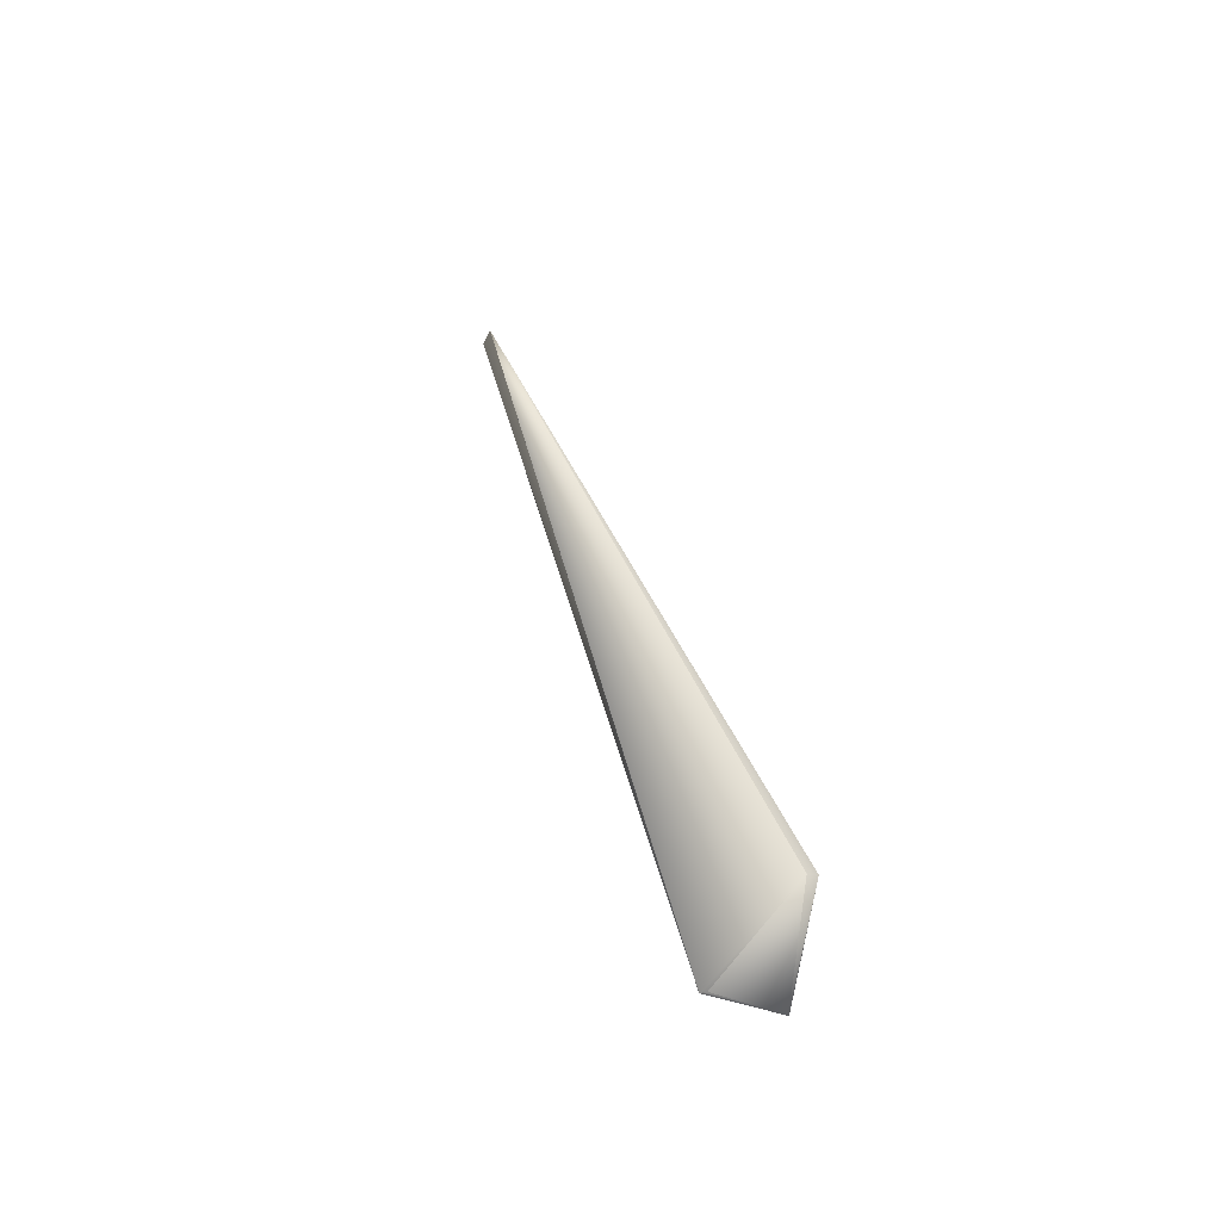
<metadata>
{"format":"obj","ext":"obj","renderer":"f3d","projection":"perspective","resolution":1024,"background":"white","views":[{"elev":-72.6,"azim":160.9,"up":"+Z"}]}
</metadata>
<code>
v 0.3469 0.2282 0.946
v 0.03577 -0.007452 -0.04916
v 0.3469 0.2285 0.9458
v 0.3469 0.2288 0.9455
v 0.3469 0.2291 0.9452
v 0.3469 0.2294 0.945
v 0.3468 0.2296 0.9447
v 0.3468 0.2299 0.9444
v 0.3468 0.2302 0.9442
v 0.3468 0.2305 0.9439
v 0.3467 0.2308 0.9436
v 0.3467 0.2311 0.9434
v 0.3467 0.2314 0.9431
v 0.3467 0.2317 0.9428
v 0.3467 0.232 0.9426
v 0.3466 0.2322 0.9423
v 0.3466 0.2325 0.942
v 0.3466 0.2328 0.9418
v 0.3465 0.2331 0.9415
v 0.3465 0.2334 0.9413
v 0.3465 0.2337 0.941
v 0.3465 0.234 0.9407
v 0.3464 0.2343 0.9405
v 0.3464 0.2345 0.9402
v 0.3464 0.2348 0.9399
v 0.3463 0.2351 0.9397
v 0.3463 0.2354 0.9394
v 0.3463 0.2357 0.9391
v 0.3462 0.236 0.9389
v 0.3462 0.2363 0.9386
v 0.3462 0.2365 0.9383
v 0.3461 0.2368 0.9381
v 0.3461 0.2371 0.9378
v 0.3461 0.2374 0.9376
v 0.346 0.2377 0.9373
v 0.346 0.238 0.937
v 0.346 0.2382 0.9368
v 0.3459 0.2385 0.9365
v 0.3459 0.2388 0.9362
v 0.3459 0.2391 0.936
v 0.3458 0.2394 0.9357
v 0.3458 0.2397 0.9354
v 0.3457 0.2399 0.9352
v 0.3457 0.2402 0.9349
v 0.3457 0.2405 0.9347
v 0.3456 0.2408 0.9344
v 0.3456 0.2411 0.9341
v 0.3455 0.2414 0.9339
v 0.3455 0.2416 0.9336
v 0.3455 0.2419 0.9333
v 0.3454 0.2422 0.9331
v 0.3454 0.2425 0.9328
v 0.3453 0.2427 0.9326
v 0.3453 0.243 0.9323
v 0.3452 0.2433 0.9321
v 0.3452 0.2435 0.9318
v 0.3452 0.2438 0.9316
v 0.3451 0.244 0.9314
v 0.3451 0.2443 0.9311
v 0.345 0.2445 0.9309
v 0.345 0.2447 0.9307
v 0.3449 0.245 0.9305
v 0.3449 0.2452 0.9303
v 0.3449 0.2454 0.9301
v 0.3448 0.2456 0.9299
v 0.3448 0.2458 0.9297
v 0.3448 0.246 0.9295
v 0.3447 0.2462 0.9293
v 0.3447 0.2463 0.9292
v 0.3447 0.2465 0.929
v 0.3446 0.2467 0.9288
v 0.3446 0.2469 0.9287
v 0.3446 0.247 0.9285
v 0.3445 0.2472 0.9284
v 0.3445 0.2473 0.9282
v 0.3445 0.2475 0.9281
v 0.3445 0.2476 0.9279
v 0.3444 0.2477 0.9278
v 0.3444 0.2479 0.9277
v 0.3444 0.248 0.9276
v 0.3444 0.2481 0.9275
v 0.3443 0.2482 0.9274
v 0.3443 0.2483 0.9273
v 0.3443 0.2484 0.9272
v 0.3443 0.2485 0.9271
v 0.3443 0.2486 0.927
v 0.3442 0.2487 0.9269
v 0.3442 0.2487 0.9268
v 0.3442 0.2488 0.9268
v 0.3442 0.2489 0.9267
v 0.3442 0.2489 0.9267
v 0.3442 0.249 0.9266
v 0.3442 0.249 0.9266
v 0.3442 0.2491 0.9265
v 0.3441 0.2491 0.9265
v 0.3441 0.2492 0.9264
v 0.3441 0.2492 0.9264
v -0.02416 0.1045 -0.01877
v -0.04335 -0.01446 -0.02473
v -0.01317 0.1051 -0.02552
v -0.04174 -0.01215 -0.02853
v -0.01333 0.1051 -0.02544
v 0.03494 -0.006454 -0.04989
v 0.03487 -0.006383 -0.04995
v 0.03481 -0.006313 -0.05
v 0.03475 -0.006242 -0.05005
v 0.03469 -0.006172 -0.0501
v 0.03463 -0.006101 -0.05015
v 0.03456 -0.006031 -0.0502
v 0.0345 -0.005961 -0.05026
v 0.03444 -0.005891 -0.05031
v 0.03438 -0.005821 -0.05036
v 0.03431 -0.005751 -0.05041
v 0.03425 -0.005681 -0.05046
v 0.03419 -0.005612 -0.05051
v 0.03413 -0.005542 -0.05056
v 0.03406 -0.005473 -0.05061
v 0.034 -0.005403 -0.05066
v 0.03393 -0.005334 -0.05071
v 0.03387 -0.005265 -0.05076
v 0.03381 -0.005196 -0.05081
v 0.03374 -0.005127 -0.05086
v 0.03367 -0.005058 -0.05091
v 0.03361 -0.004989 -0.05096
v 0.03354 -0.00492 -0.05101
v 0.03348 -0.004851 -0.05106
v 0.03341 -0.004783 -0.05111
v 0.03335 -0.004714 -0.05115
v 0.03328 -0.004646 -0.0512
v 0.03322 -0.004578 -0.05125
v 0.03315 -0.00451 -0.0513
v 0.03308 -0.004441 -0.05135
v 0.03302 -0.004373 -0.0514
v 0.03295 -0.004306 -0.05144
v 0.03288 -0.004238 -0.05149
v 0.03281 -0.00417 -0.05154
v 0.03275 -0.004103 -0.05159
v 0.03268 -0.004035 -0.05164
v 0.03261 -0.003968 -0.05168
v 0.03254 -0.003902 -0.05173
v 0.03248 -0.003837 -0.05178
v 0.03241 -0.003774 -0.05182
v 0.03235 -0.003713 -0.05186
v 0.03229 -0.003652 -0.0519
v 0.03223 -0.003594 -0.05194
v 0.03217 -0.003536 -0.05199
v 0.03211 -0.00348 -0.05202
v 0.03205 -0.003426 -0.05206
v 0.032 -0.003372 -0.0521
v 0.03194 -0.003321 -0.05214
v 0.03189 -0.00327 -0.05217
v 0.03184 -0.003221 -0.0522
v 0.03179 -0.003173 -0.05224
v 0.03174 -0.003127 -0.05227
v 0.03169 -0.003082 -0.0523
v 0.03164 -0.003039 -0.05233
v 0.0316 -0.002997 -0.05236
v 0.03155 -0.002956 -0.05239
v 0.03151 -0.002916 -0.05241
v 0.03147 -0.002878 -0.05244
v 0.03143 -0.002841 -0.05246
v 0.03139 -0.002806 -0.05249
v 0.03135 -0.002772 -0.05251
v 0.03132 -0.002739 -0.05253
v 0.03128 -0.002708 -0.05256
v 0.03125 -0.002678 -0.05258
v 0.03122 -0.002649 -0.0526
v 0.03119 -0.002621 -0.05261
v 0.03116 -0.002595 -0.05263
v 0.03113 -0.002571 -0.05265
v 0.03111 -0.002547 -0.05266
v 0.03108 -0.002525 -0.05268
v 0.03106 -0.002504 -0.05269
v 0.03104 -0.002485 -0.05271
v 0.03102 -0.002466 -0.05272
v 0.031 -0.002449 -0.05273
v 0.03098 -0.002434 -0.05274
v 0.03096 -0.00242 -0.05275
v 0.03095 -0.002407 -0.05276
v 0.03094 -0.002395 -0.05277
v 0.03092 -0.002385 -0.05278
v 0.03091 -0.002375 -0.05278
v 0.0309 -0.002368 -0.05279
v 0.0309 -0.002361 -0.05279
v 0.03089 -0.002356 -0.05279
v 0.03089 -0.002352 -0.0528
v 0.03088 -0.002348 -0.0528
v 0.03571 -0.00738 -0.04921
v -0.04176 -0.01218 -0.02848
v 0.03565 -0.007308 -0.04926
v -0.04179 -0.01222 -0.02843
v 0.03559 -0.007237 -0.04932
v -0.04181 -0.01225 -0.02838
v 0.03553 -0.007165 -0.04937
v -0.04184 -0.01228 -0.02833
v 0.03548 -0.007094 -0.04942
v -0.04186 -0.01231 -0.02828
v 0.03542 -0.007022 -0.04948
v -0.04189 -0.01234 -0.02823
v 0.03536 -0.006951 -0.04953
v -0.04191 -0.01237 -0.02818
v 0.0353 -0.00688 -0.04958
v -0.04194 -0.0124 -0.02814
v 0.03524 -0.006808 -0.04963
v -0.04196 -0.01243 -0.02808
v 0.03518 -0.006737 -0.04969
v -0.04199 -0.01246 -0.02804
v 0.03512 -0.006666 -0.04974
v -0.04201 -0.01249 -0.02799
v 0.03506 -0.006595 -0.04979
v -0.04203 -0.01252 -0.02794
v 0.035 -0.006524 -0.04984
v -0.04206 -0.01255 -0.02789
v -0.04208 -0.01258 -0.02784
v -0.0421 -0.01261 -0.02779
v -0.04213 -0.01265 -0.02774
v -0.04215 -0.01268 -0.02769
v -0.04217 -0.01271 -0.02764
v -0.0422 -0.01274 -0.02759
v -0.04222 -0.01277 -0.02754
v -0.04224 -0.0128 -0.02749
v -0.04227 -0.01283 -0.02744
v -0.04229 -0.01286 -0.02738
v -0.04231 -0.01289 -0.02734
v -0.04234 -0.01292 -0.02728
v -0.04236 -0.01295 -0.02723
v -0.04238 -0.01299 -0.02718
v -0.04241 -0.01302 -0.02713
v -0.04243 -0.01305 -0.02708
v -0.04245 -0.01308 -0.02703
v -0.04247 -0.01311 -0.02698
v -0.0425 -0.01314 -0.02693
v -0.04252 -0.01317 -0.02688
v -0.04254 -0.0132 -0.02683
v -0.04256 -0.01323 -0.02678
v -0.04258 -0.01327 -0.02673
v -0.04261 -0.0133 -0.02668
v -0.04263 -0.01333 -0.02662
v -0.04265 -0.01336 -0.02657
v -0.04267 -0.01339 -0.02652
v -0.04269 -0.01342 -0.02647
v -0.04271 -0.01345 -0.02642
v -0.04274 -0.01348 -0.02637
v -0.04276 -0.01351 -0.02632
v -0.04278 -0.01354 -0.02627
v -0.0428 -0.01358 -0.02621
v -0.04282 -0.01361 -0.02616
v -0.04284 -0.01364 -0.02611
v -0.04286 -0.01367 -0.02606
v -0.04288 -0.0137 -0.02601
v -0.0429 -0.01373 -0.02596
v -0.04292 -0.01376 -0.02591
v -0.04294 -0.01379 -0.02586
v -0.04296 -0.01382 -0.02581
v -0.04298 -0.01385 -0.02576
v -0.04299 -0.01387 -0.02572
v -0.04301 -0.0139 -0.02567
v -0.04303 -0.01393 -0.02563
v -0.04304 -0.01395 -0.02559
v -0.04306 -0.01398 -0.02555
v -0.04308 -0.014 -0.0255
v -0.04309 -0.01402 -0.02547
v -0.0431 -0.01405 -0.02543
v -0.04312 -0.01407 -0.02539
v -0.04313 -0.01409 -0.02535
v -0.04314 -0.01411 -0.02532
v -0.04316 -0.01413 -0.02528
v -0.04317 -0.01415 -0.02525
v -0.04318 -0.01417 -0.02522
v -0.04319 -0.01419 -0.02518
v -0.0432 -0.01421 -0.02515
v -0.04321 -0.01423 -0.02513
v -0.04322 -0.01424 -0.0251
v -0.04323 -0.01426 -0.02507
v -0.04324 -0.01427 -0.02504
v -0.04325 -0.01429 -0.02502
v -0.04326 -0.0143 -0.02499
v -0.04327 -0.01432 -0.02497
v -0.04328 -0.01433 -0.02495
v -0.04328 -0.01434 -0.02493
v -0.04329 -0.01435 -0.02491
v -0.0433 -0.01437 -0.02489
v -0.0433 -0.01438 -0.02487
v -0.04331 -0.01439 -0.02485
v -0.04331 -0.01439 -0.02484
v -0.04332 -0.0144 -0.02482
v -0.04332 -0.01441 -0.02481
v -0.04333 -0.01442 -0.0248
v -0.04333 -0.01443 -0.02478
v -0.04334 -0.01443 -0.02477
v -0.04334 -0.01444 -0.02476
v -0.04334 -0.01444 -0.02476
v -0.04334 -0.01445 -0.02475
v -0.04335 -0.01445 -0.02474
v 0.3441 0.2492 0.9264
v -0.04335 -0.01445 -0.02474
v 0.3441 0.2492 0.9264
v -0.04335 -0.01446 -0.02473
v 0.3441 0.2492 0.9264
v -0.01348 0.1051 -0.02536
v -0.01364 0.1051 -0.02527
v -0.01379 0.1051 -0.02519
v -0.01395 0.1051 -0.0251
v -0.01411 0.1051 -0.02502
v -0.01426 0.1051 -0.02494
v -0.01442 0.1051 -0.02485
v -0.01457 0.1051 -0.02477
v -0.01472 0.1051 -0.02468
v -0.01488 0.1051 -0.0246
v -0.01503 0.1051 -0.02451
v -0.01519 0.1051 -0.02442
v -0.01534 0.1051 -0.02434
v -0.01549 0.1051 -0.02425
v -0.01565 0.1051 -0.02417
v -0.0158 0.1051 -0.02408
v -0.01595 0.1051 -0.02399
v -0.0161 0.1051 -0.02391
v -0.01626 0.1051 -0.02382
v -0.01641 0.1051 -0.02373
v -0.01656 0.1051 -0.02364
v -0.01671 0.1051 -0.02356
v -0.01686 0.1051 -0.02347
v -0.01701 0.1051 -0.02338
v -0.01716 0.1051 -0.02329
v -0.01731 0.1051 -0.0232
v -0.01746 0.1051 -0.02312
v -0.01761 0.1051 -0.02303
v -0.01776 0.1051 -0.02294
v -0.01791 0.1051 -0.02285
v -0.01806 0.1051 -0.02276
v -0.01821 0.105 -0.02267
v -0.01836 0.105 -0.02258
v -0.01851 0.105 -0.02249
v -0.01866 0.105 -0.0224
v -0.0188 0.105 -0.02231
v -0.01895 0.105 -0.02222
v -0.0191 0.105 -0.02213
v -0.01925 0.105 -0.02204
v -0.01939 0.105 -0.02194
v -0.01954 0.105 -0.02185
v -0.01969 0.105 -0.02176
v -0.01983 0.105 -0.02167
v -0.01998 0.1049 -0.02158
v -0.02013 0.1049 -0.02149
v -0.02027 0.1049 -0.02139
v -0.02042 0.1049 -0.0213
v -0.02056 0.1049 -0.02121
v -0.02071 0.1049 -0.02111
v -0.02085 0.1049 -0.02102
v -0.02098 0.1049 -0.02093
v -0.02112 0.1049 -0.02084
v -0.02125 0.1048 -0.02076
v -0.02138 0.1048 -0.02067
v -0.02151 0.1048 -0.02059
v -0.02163 0.1048 -0.02051
v -0.02175 0.1048 -0.02043
v -0.02187 0.1048 -0.02035
v -0.02198 0.1048 -0.02028
v -0.02209 0.1048 -0.0202
v -0.0222 0.1048 -0.02013
v -0.0223 0.1047 -0.02006
v -0.02241 0.1047 -0.01999
v -0.0225 0.1047 -0.01992
v -0.0226 0.1047 -0.01986
v -0.02269 0.1047 -0.0198
v -0.02278 0.1047 -0.01973
v -0.02287 0.1047 -0.01968
v -0.02295 0.1047 -0.01962
v -0.02303 0.1047 -0.01956
v -0.02311 0.1047 -0.01951
v -0.02319 0.1046 -0.01946
v -0.02326 0.1046 -0.01941
v -0.02333 0.1046 -0.01936
v -0.0234 0.1046 -0.01931
v -0.02346 0.1046 -0.01927
v -0.02352 0.1046 -0.01922
v -0.02358 0.1046 -0.01918
v -0.02364 0.1046 -0.01914
v -0.02369 0.1046 -0.01911
v -0.02374 0.1046 -0.01907
v -0.02379 0.1046 -0.01904
v -0.02383 0.1046 -0.01901
v -0.02387 0.1046 -0.01898
v -0.02391 0.1046 -0.01895
v -0.02395 0.1046 -0.01893
v -0.02398 0.1045 -0.0189
v -0.02401 0.1045 -0.01888
v -0.02404 0.1045 -0.01886
v -0.02406 0.1045 -0.01884
v -0.02408 0.1045 -0.01883
v -0.02411 0.1045 -0.01881
v -0.02412 0.1045 -0.0188
v -0.02414 0.1045 -0.01879
v -0.02415 0.1045 -0.01879
v -0.02415 0.1045 -0.01878
v -0.02416 0.1045 -0.01878
v -0.04335 -0.01446 -0.02473
f 1 2 3
f 1 3 4
f 1 4 5
f 1 5 6
f 1 6 7
f 1 7 8
f 1 8 9
f 1 9 10
f 1 10 11
f 1 11 12
f 1 12 13
f 1 13 14
f 1 14 15
f 1 15 16
f 1 16 17
f 1 17 18
f 1 18 19
f 1 19 20
f 1 20 21
f 1 21 22
f 1 22 23
f 1 23 24
f 1 24 25
f 1 25 26
f 1 26 27
f 1 27 28
f 1 28 29
f 1 29 30
f 1 30 31
f 1 31 32
f 1 32 33
f 1 33 34
f 1 34 35
f 1 35 36
f 1 36 37
f 1 37 38
f 1 38 39
f 1 39 40
f 1 40 41
f 1 41 42
f 1 42 43
f 1 43 44
f 1 44 45
f 1 45 46
f 1 46 47
f 1 47 48
f 1 48 49
f 1 49 50
f 1 50 51
f 1 51 52
f 1 52 53
f 1 53 54
f 1 54 55
f 1 55 56
f 1 56 57
f 1 57 58
f 1 58 59
f 1 59 60
f 1 60 61
f 1 61 62
f 1 62 63
f 1 63 64
f 1 64 65
f 1 65 66
f 1 66 67
f 1 67 68
f 1 68 69
f 1 69 70
f 1 70 71
f 1 71 72
f 1 72 73
f 1 73 74
f 1 74 75
f 1 75 76
f 1 76 77
f 1 77 78
f 1 78 79
f 1 79 80
f 1 80 81
f 1 81 82
f 1 82 83
f 1 83 84
f 1 84 85
f 1 85 86
f 1 86 87
f 1 87 88
f 1 88 89
f 1 89 90
f 1 90 91
f 1 91 92
f 1 92 93
f 1 93 94
f 1 94 95
f 1 95 96
f 1 96 97
f 1 97 98
f 1 98 99
f 1 99 2
f 100 101 102
f 100 102 97
f 100 103 104
f 100 104 105
f 100 105 106
f 100 106 107
f 100 107 108
f 100 108 109
f 100 109 110
f 100 110 111
f 100 111 112
f 100 112 113
f 100 113 114
f 100 114 115
f 100 115 116
f 100 116 117
f 100 117 118
f 100 118 119
f 100 119 120
f 100 120 121
f 100 121 122
f 100 122 123
f 100 123 124
f 100 124 125
f 100 125 126
f 100 126 127
f 100 127 128
f 100 128 129
f 100 129 130
f 100 130 131
f 100 131 132
f 100 132 133
f 100 133 134
f 100 134 135
f 100 135 136
f 100 136 137
f 100 137 138
f 100 138 139
f 100 139 140
f 100 140 141
f 100 141 142
f 100 142 143
f 100 143 144
f 100 144 145
f 100 145 146
f 100 146 147
f 100 147 148
f 100 148 149
f 100 149 150
f 100 150 151
f 100 151 152
f 100 152 153
f 100 153 154
f 100 154 155
f 100 155 156
f 100 156 157
f 100 157 158
f 100 158 159
f 100 159 160
f 100 160 161
f 100 161 162
f 100 162 163
f 100 163 164
f 100 164 165
f 100 165 166
f 100 166 167
f 100 167 168
f 100 168 169
f 100 169 170
f 100 170 171
f 100 171 172
f 100 172 173
f 100 173 174
f 100 174 175
f 100 175 176
f 100 176 177
f 100 177 178
f 100 178 179
f 100 179 180
f 100 180 181
f 100 181 182
f 100 182 183
f 100 183 184
f 100 184 185
f 100 185 186
f 100 186 187
f 100 97 103
f 100 187 101
f 2 101 137
f 2 188 97
f 2 189 101
f 2 4 3
f 2 190 188
f 2 191 189
f 2 5 4
f 2 192 190
f 2 193 191
f 2 6 5
f 2 194 192
f 2 195 193
f 2 7 6
f 2 196 194
f 2 197 195
f 2 8 7
f 2 198 196
f 2 199 197
f 2 9 8
f 2 200 198
f 2 201 199
f 2 10 9
f 2 202 200
f 2 203 201
f 2 11 10
f 2 204 202
f 2 205 203
f 2 12 11
f 2 206 204
f 2 207 205
f 2 13 12
f 2 208 206
f 2 209 207
f 2 14 13
f 2 210 208
f 2 211 209
f 2 15 14
f 2 212 210
f 2 213 211
f 2 16 15
f 2 103 212
f 2 214 213
f 2 17 16
f 2 104 103
f 2 215 214
f 2 18 17
f 2 105 104
f 2 216 215
f 2 19 18
f 2 106 105
f 2 217 216
f 2 20 19
f 2 107 106
f 2 218 217
f 2 21 20
f 2 108 107
f 2 219 218
f 2 22 21
f 2 109 108
f 2 220 219
f 2 23 22
f 2 110 109
f 2 221 220
f 2 24 23
f 2 111 110
f 2 222 221
f 2 25 24
f 2 112 111
f 2 223 222
f 2 26 25
f 2 113 112
f 2 224 223
f 2 27 26
f 2 114 113
f 2 225 224
f 2 28 27
f 2 115 114
f 2 226 225
f 2 29 28
f 2 116 115
f 2 227 226
f 2 30 29
f 2 117 116
f 2 228 227
f 2 31 30
f 2 118 117
f 2 229 228
f 2 32 31
f 2 119 118
f 2 230 229
f 2 33 32
f 2 120 119
f 2 231 230
f 2 34 33
f 2 121 120
f 2 232 231
f 2 35 34
f 2 122 121
f 2 233 232
f 2 36 35
f 2 123 122
f 2 234 233
f 2 37 36
f 2 124 123
f 2 235 234
f 2 38 37
f 2 125 124
f 2 236 235
f 2 39 38
f 2 126 125
f 2 237 236
f 2 40 39
f 2 127 126
f 2 238 237
f 2 41 40
f 2 128 127
f 2 239 238
f 2 42 41
f 2 129 128
f 2 240 239
f 2 43 42
f 2 130 129
f 2 241 240
f 2 44 43
f 2 131 130
f 2 242 241
f 2 45 44
f 2 132 131
f 2 243 242
f 2 46 45
f 2 133 132
f 2 244 243
f 2 47 46
f 2 134 133
f 2 245 244
f 2 48 47
f 2 135 134
f 2 246 245
f 2 49 48
f 2 136 135
f 2 247 246
f 2 50 49
f 2 137 136
f 2 248 247
f 2 51 50
f 2 249 248
f 2 52 51
f 2 250 249
f 2 53 52
f 2 251 250
f 2 54 53
f 2 252 251
f 2 55 54
f 2 253 252
f 2 56 55
f 2 254 253
f 2 57 56
f 2 255 254
f 2 58 57
f 2 256 255
f 2 59 58
f 2 257 256
f 2 60 59
f 2 258 257
f 2 61 60
f 2 259 258
f 2 62 61
f 2 260 259
f 2 63 62
f 2 261 260
f 2 64 63
f 2 262 261
f 2 65 64
f 2 263 262
f 2 66 65
f 2 264 263
f 2 67 66
f 2 265 264
f 2 68 67
f 2 266 265
f 2 69 68
f 2 267 266
f 2 70 69
f 2 268 267
f 2 71 70
f 2 269 268
f 2 72 71
f 2 270 269
f 2 73 72
f 2 271 270
f 2 74 73
f 2 272 271
f 2 75 74
f 2 273 272
f 2 76 75
f 2 274 273
f 2 77 76
f 2 275 274
f 2 78 77
f 2 276 275
f 2 79 78
f 2 277 276
f 2 80 79
f 2 278 277
f 2 81 80
f 2 279 278
f 2 82 81
f 2 280 279
f 2 83 82
f 2 281 280
f 2 84 83
f 2 282 281
f 2 85 84
f 2 283 282
f 2 86 85
f 2 284 283
f 2 87 86
f 2 285 284
f 2 88 87
f 2 286 285
f 2 89 88
f 2 287 286
f 2 90 89
f 2 288 287
f 2 91 90
f 2 289 288
f 2 92 91
f 2 290 289
f 2 93 92
f 2 291 290
f 2 94 93
f 2 292 291
f 2 95 94
f 2 293 292
f 2 96 95
f 2 294 293
f 2 295 96
f 2 296 294
f 2 297 295
f 2 298 296
f 2 299 297
f 2 97 299
f 2 99 298
f 101 189 98
f 101 300 102
f 101 301 300
f 101 302 301
f 101 303 302
f 101 304 303
f 101 305 304
f 101 306 305
f 101 307 306
f 101 308 307
f 101 309 308
f 101 310 309
f 101 311 310
f 101 312 311
f 101 313 312
f 101 314 313
f 101 315 314
f 101 316 315
f 101 317 316
f 101 318 317
f 101 319 318
f 101 320 319
f 101 321 320
f 101 322 321
f 101 323 322
f 101 324 323
f 101 325 324
f 101 326 325
f 101 327 326
f 101 328 327
f 101 329 328
f 101 330 329
f 101 331 330
f 101 332 331
f 101 333 332
f 101 334 333
f 101 335 334
f 101 336 335
f 101 337 336
f 101 338 337
f 101 339 338
f 101 340 339
f 101 341 340
f 101 342 341
f 101 343 342
f 101 344 343
f 101 345 344
f 101 346 345
f 101 347 346
f 101 138 137
f 101 348 347
f 101 139 138
f 101 349 348
f 101 140 139
f 101 350 349
f 101 141 140
f 101 351 350
f 101 142 141
f 101 352 351
f 101 143 142
f 101 353 352
f 101 144 143
f 101 354 353
f 101 145 144
f 101 355 354
f 101 146 145
f 101 356 355
f 101 147 146
f 101 357 356
f 101 148 147
f 101 358 357
f 101 149 148
f 101 359 358
f 101 150 149
f 101 360 359
f 101 151 150
f 101 361 360
f 101 152 151
f 101 362 361
f 101 153 152
f 101 363 362
f 101 154 153
f 101 364 363
f 101 155 154
f 101 365 364
f 101 156 155
f 101 366 365
f 101 157 156
f 101 367 366
f 101 158 157
f 101 368 367
f 101 159 158
f 101 369 368
f 101 160 159
f 101 370 369
f 101 161 160
f 101 371 370
f 101 162 161
f 101 372 371
f 101 163 162
f 101 373 372
f 101 164 163
f 101 374 373
f 101 165 164
f 101 375 374
f 101 166 165
f 101 376 375
f 101 167 166
f 101 377 376
f 101 168 167
f 101 378 377
f 101 169 168
f 101 379 378
f 101 170 169
f 101 380 379
f 101 171 170
f 101 381 380
f 101 172 171
f 101 382 381
f 101 173 172
f 101 383 382
f 101 174 173
f 101 384 383
f 101 175 174
f 101 385 384
f 101 176 175
f 101 386 385
f 101 177 176
f 101 387 386
f 101 178 177
f 101 388 387
f 101 179 178
f 101 389 388
f 101 180 179
f 101 390 389
f 101 181 180
f 101 391 390
f 101 182 181
f 101 392 391
f 101 183 182
f 101 393 392
f 101 394 393
f 101 395 394
f 101 396 395
f 101 98 396
f 101 187 183
f 102 300 97
f 188 190 97
f 189 191 98
f 300 301 97
f 190 192 97
f 191 193 98
f 301 302 97
f 192 194 97
f 193 195 98
f 302 303 97
f 194 196 97
f 195 197 98
f 303 304 97
f 196 198 97
f 197 199 98
f 304 305 97
f 198 200 97
f 199 201 98
f 305 306 97
f 200 202 97
f 201 203 98
f 306 307 97
f 202 204 97
f 203 205 98
f 307 308 97
f 204 206 97
f 205 207 98
f 308 309 97
f 206 208 97
f 207 209 98
f 309 310 97
f 208 210 97
f 209 211 98
f 310 311 97
f 210 212 97
f 211 213 98
f 311 312 97
f 212 103 97
f 213 214 98
f 312 313 97
f 214 215 98
f 313 314 97
f 215 216 98
f 314 315 97
f 216 217 98
f 315 316 97
f 217 218 98
f 316 317 97
f 218 219 98
f 317 318 97
f 219 220 98
f 318 319 97
f 220 221 98
f 319 320 97
f 221 222 98
f 320 321 97
f 222 223 98
f 321 322 97
f 223 224 98
f 322 323 97
f 224 225 98
f 323 324 97
f 225 226 98
f 324 325 97
f 226 227 98
f 325 326 97
f 227 228 98
f 326 327 97
f 228 229 98
f 327 328 97
f 229 230 98
f 328 329 97
f 230 231 98
f 329 330 97
f 231 232 98
f 330 331 97
f 232 233 98
f 331 332 97
f 233 234 98
f 332 333 97
f 234 235 98
f 333 334 97
f 235 236 98
f 334 335 97
f 236 237 98
f 335 336 97
f 237 238 98
f 336 337 97
f 238 239 98
f 337 338 97
f 239 240 98
f 338 339 97
f 240 241 98
f 339 340 97
f 241 242 98
f 340 341 97
f 242 243 98
f 341 342 97
f 243 244 98
f 342 343 97
f 244 245 98
f 343 344 97
f 245 246 98
f 344 345 97
f 246 247 98
f 345 346 97
f 247 248 98
f 346 347 97
f 248 249 98
f 347 348 97
f 249 250 98
f 348 349 97
f 250 251 98
f 349 350 97
f 251 252 98
f 350 351 97
f 252 253 98
f 351 352 97
f 253 254 98
f 352 353 97
f 254 255 98
f 353 354 97
f 255 256 98
f 354 355 97
f 256 257 98
f 355 356 97
f 257 258 98
f 356 357 97
f 258 259 98
f 357 358 97
f 259 260 98
f 358 359 97
f 260 261 98
f 359 360 97
f 261 262 98
f 360 361 97
f 262 263 98
f 361 362 97
f 263 264 98
f 362 363 97
f 264 265 98
f 363 364 97
f 265 266 98
f 364 365 97
f 266 267 98
f 365 366 97
f 267 268 98
f 366 367 97
f 268 269 98
f 367 368 97
f 269 270 98
f 368 369 97
f 270 271 98
f 369 370 97
f 271 272 98
f 370 371 97
f 272 273 98
f 371 372 97
f 273 274 98
f 372 373 97
f 274 275 98
f 373 374 97
f 275 276 98
f 374 375 97
f 276 277 98
f 375 376 97
f 277 278 98
f 376 377 97
f 278 279 98
f 377 378 97
f 279 280 98
f 378 379 97
f 280 281 98
f 379 380 97
f 281 282 98
f 380 381 97
f 282 283 98
f 381 382 97
f 283 284 98
f 382 383 97
f 284 285 98
f 383 384 97
f 285 286 98
f 384 385 97
f 286 287 98
f 385 386 97
f 287 288 98
f 386 387 97
f 288 289 98
f 387 388 97
f 289 290 98
f 388 389 97
f 290 291 98
f 389 390 97
f 291 292 98
f 390 391 97
f 292 293 98
f 391 392 97
f 293 294 98
f 96 295 97
f 392 393 97
f 183 187 184
f 294 296 98
f 295 297 97
f 393 394 97
f 184 187 185
f 296 298 98
f 297 299 97
f 394 395 97
f 185 187 186
f 298 397 98
f 298 99 397
f 395 396 98
f 395 98 97
f 397 99 98

</code>
